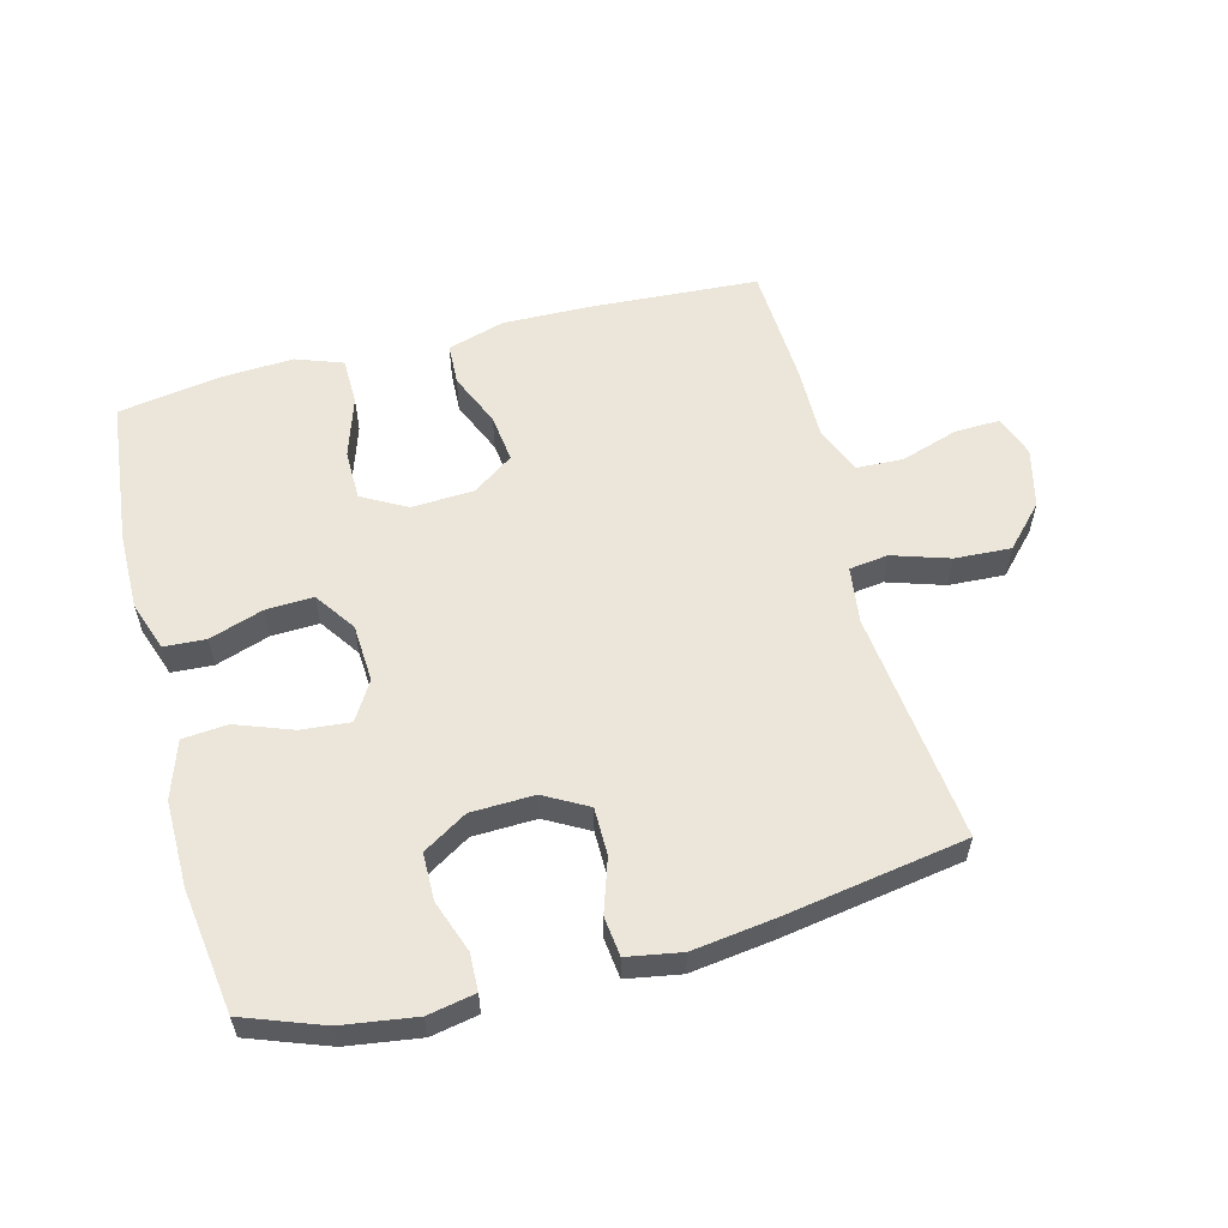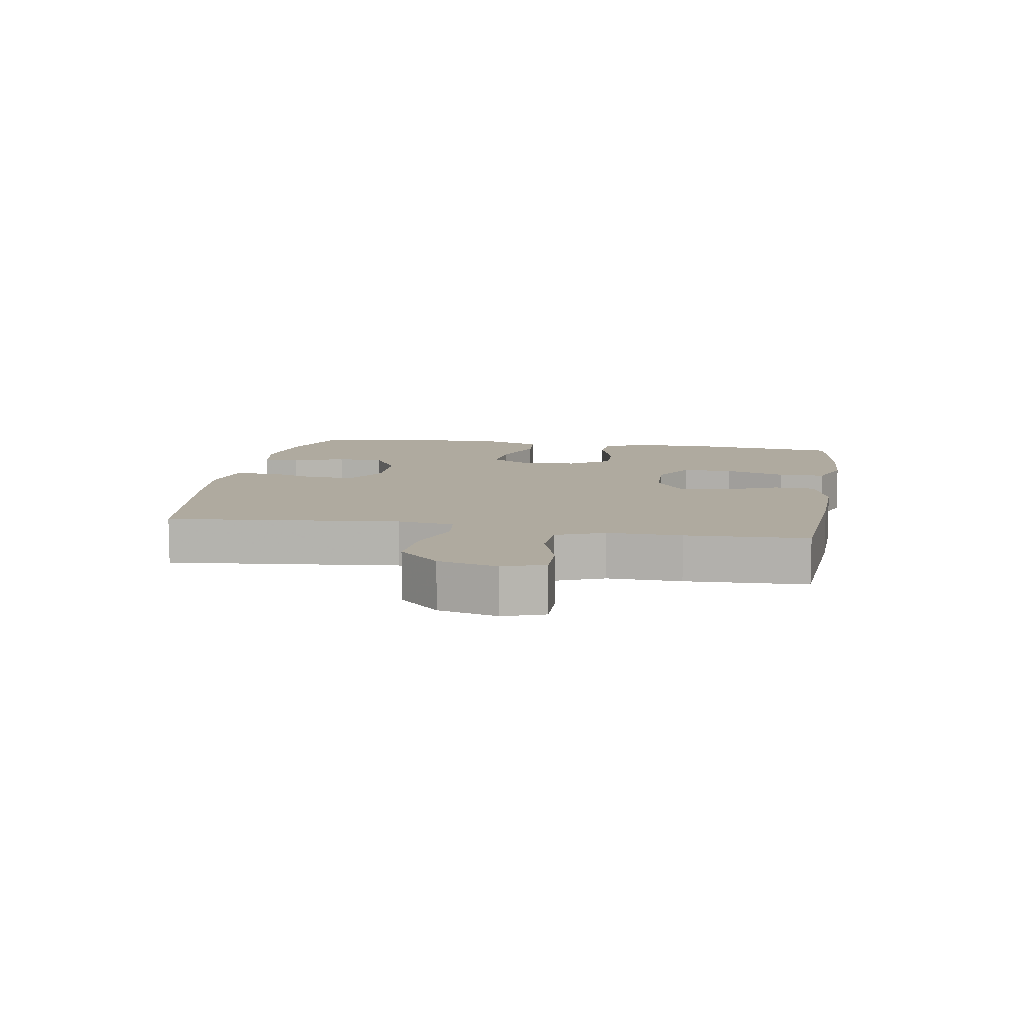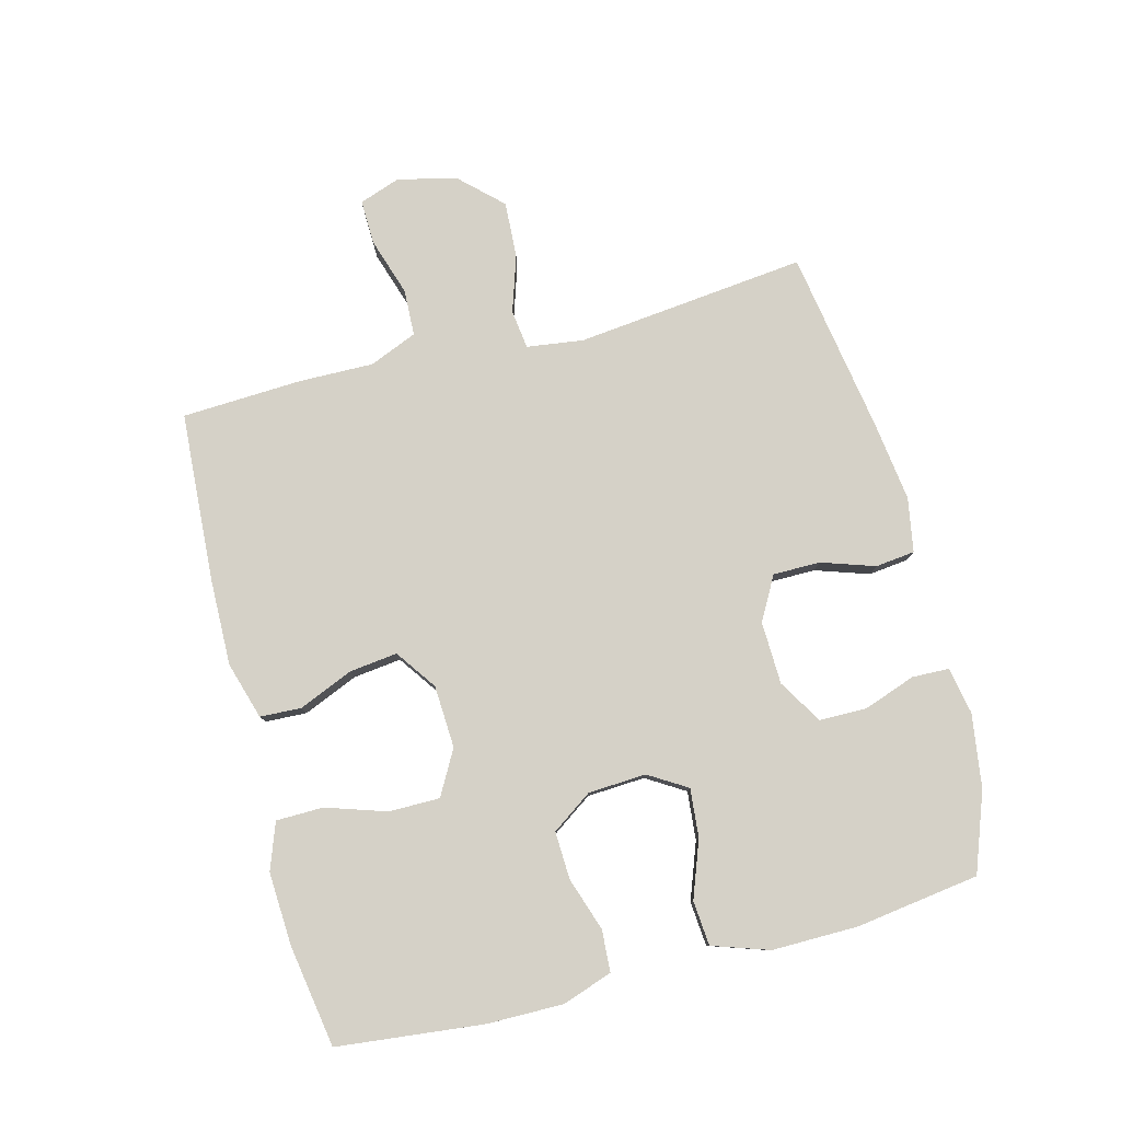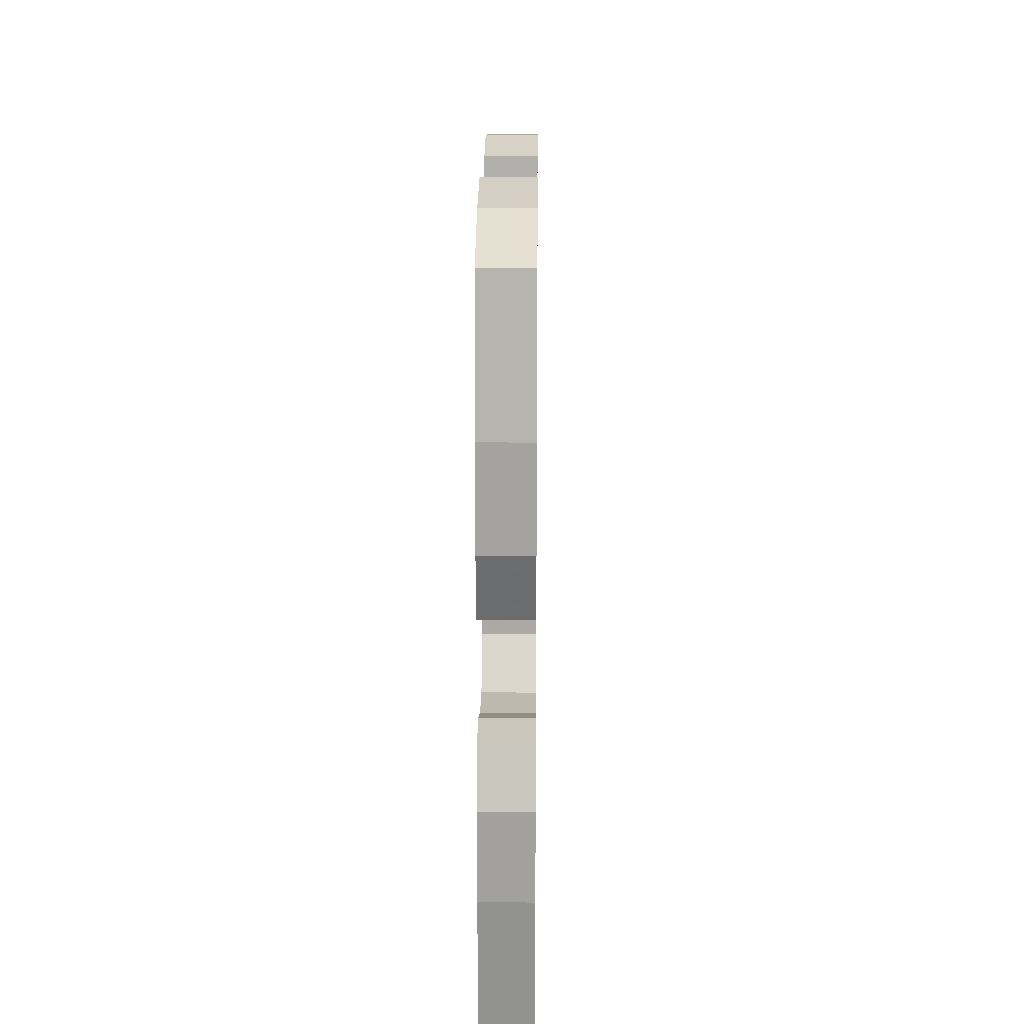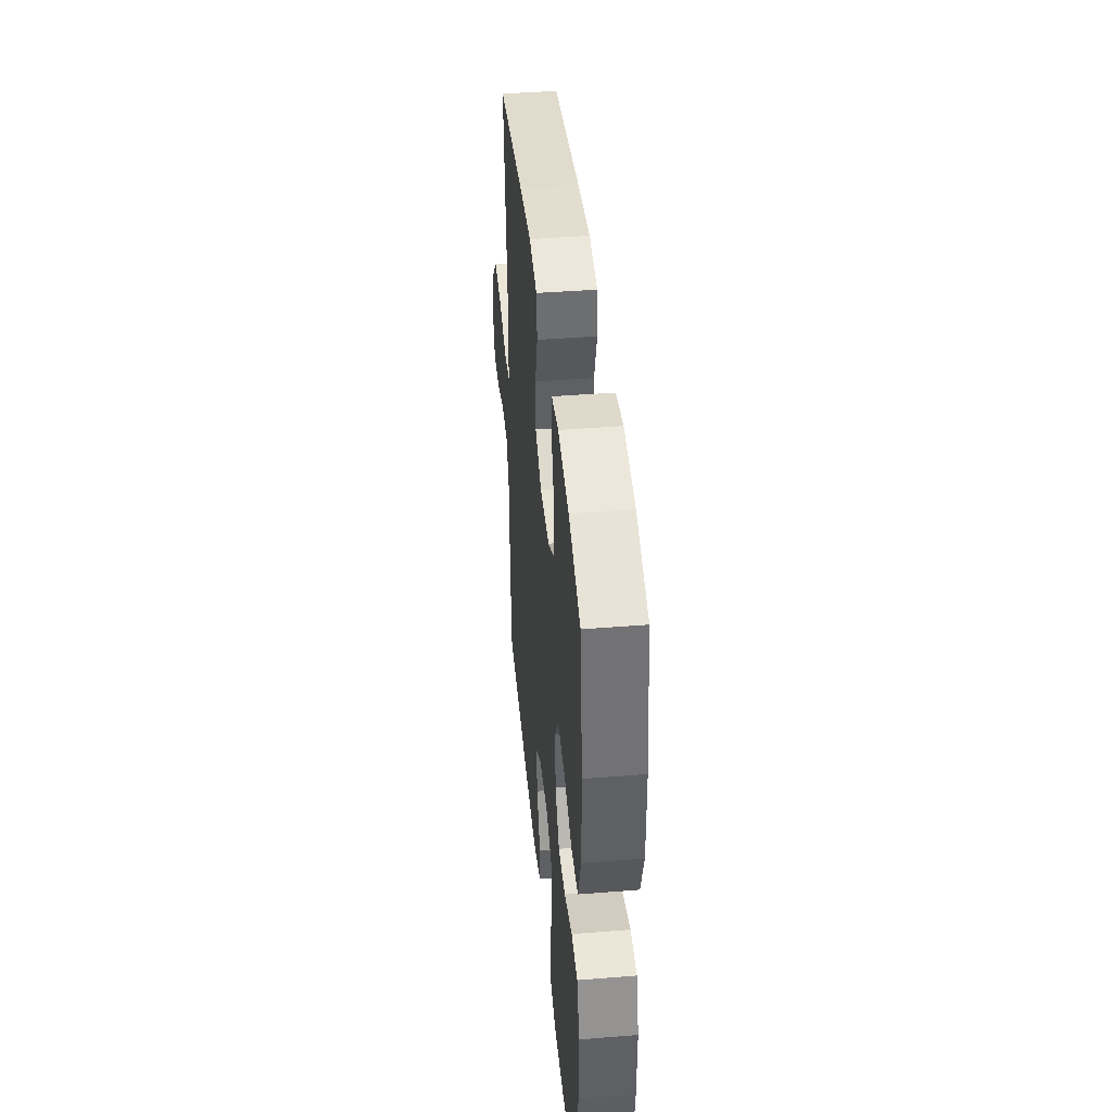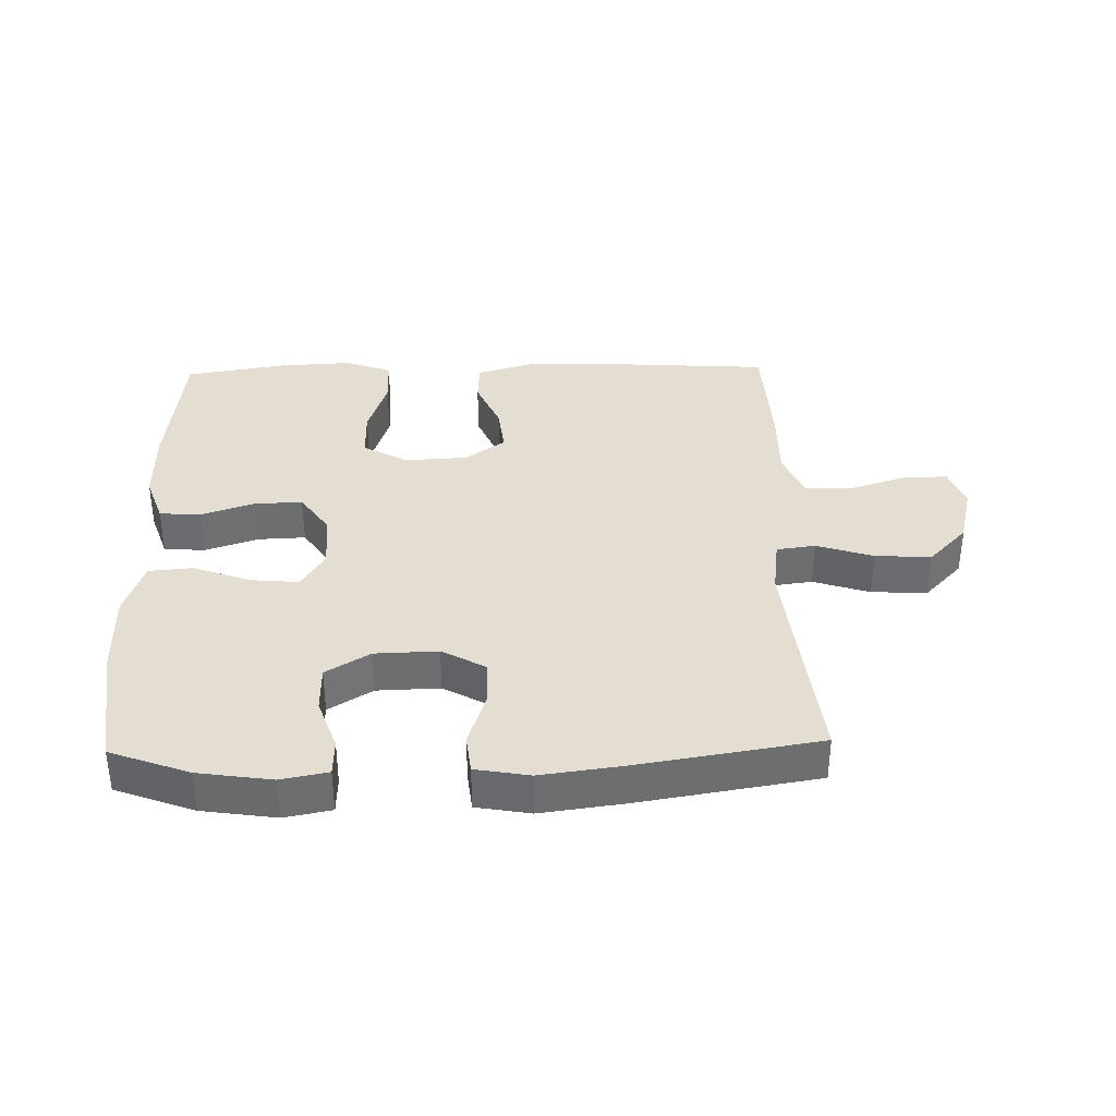
<metadata>
{"format":"obj","ext":"obj","renderer":"f3d","projection":"perspective","resolution":1024,"background":"white","views":[{"elev":57.4,"azim":-14.8,"up":"+Y"},{"elev":9.4,"azim":99.9,"up":"+Y"},{"elev":79.6,"azim":-104.6,"up":"+Y"},{"elev":17.5,"azim":-89.4,"up":"+Z"},{"elev":42.7,"azim":-95.4,"up":"+Z"},{"elev":36.1,"azim":-1.4,"up":"+Y"}]}
</metadata>
<code>
v 0.5 0.07 -0.5
v 0.236 0.07 -0.517
v 0.098 0.07 -0.52
v 0.008 0.07 -0.493
v 0.005 0.07 -0.428
v 0.041 0.07 -0.343
v 0.05 0.07 -0.267
v -0.014 0.07 -0.222
v -0.112 0.07 -0.217
v -0.182 0.07 -0.256
v -0.182 0.07 -0.336
v -0.151 0.07 -0.431
v -0.152 0.07 -0.505
v -0.225 0.07 -0.532
v -0.34 0.07 -0.526
v -0.5 0.07 -0.5
v -0.525 0.07 -0.27
v -0.526 0.07 -0.15
v -0.499 0.07 -0.072
v -0.434 0.07 -0.068
v -0.35 0.07 -0.096
v -0.275 0.07 -0.099
v -0.231 0.07 -0.035
v -0.226 0.07 0.056
v -0.263 0.07 0.116
v -0.339 0.07 0.109
v -0.428 0.07 0.076
v -0.498 0.07 0.082
v -0.528 0.07 0.171
v -0.527 0.07 0.306
v -0.5 0.07 0.5
v -0.376 0.07 0.546
v -0.261 0.07 0.563
v -0.187 0.07 0.549
v -0.185 0.07 0.491
v -0.214 0.07 0.409
v -0.213 0.07 0.335
v -0.144 0.07 0.293
v -0.045 0.07 0.29
v 0.023 0.07 0.328
v 0.023 0.07 0.402
v -0.005 0.07 0.486
v 0.002 0.07 0.548
v 0.087 0.07 0.563
v 0.216 0.07 0.546
v 0.5 0.07 0.5
v 0.461 0.07 0.138
v 0.473 0.07 0.049
v 0.534 0.07 0.041
v 0.623 0.07 0.07
v 0.711 0.07 0.075
v 0.772 0.07 0.011
v 0.795 0.07 -0.082
v 0.772 0.07 -0.147
v 0.701 0.07 -0.145
v 0.611 0.07 -0.116
v 0.538 0.07 -0.119
v 0.507 0.07 -0.194
v 0.509 0.07 -0.31
v 0.5 0 -0.5
v 0.236 0 -0.517
v 0.098 0 -0.52
v 0.008 0 -0.493
v 0.005 0 -0.428
v 0.041 0 -0.343
v 0.05 0 -0.267
v -0.014 0 -0.222
v -0.112 0 -0.217
v -0.182 0 -0.256
v -0.182 0 -0.336
v -0.151 0 -0.431
v -0.152 0 -0.505
v -0.225 0 -0.532
v -0.34 0 -0.526
v -0.5 0 -0.5
v -0.525 0 -0.27
v -0.526 0 -0.15
v -0.499 0 -0.072
v -0.434 0 -0.068
v -0.35 0 -0.096
v -0.275 0 -0.099
v -0.231 0 -0.035
v -0.226 0 0.056
v -0.263 0 0.116
v -0.339 0 0.109
v -0.428 0 0.076
v -0.498 0 0.082
v -0.528 0 0.171
v -0.527 0 0.306
v -0.5 0 0.5
v -0.376 0 0.546
v -0.261 0 0.563
v -0.187 0 0.549
v -0.185 0 0.491
v -0.214 0 0.409
v -0.213 0 0.335
v -0.144 0 0.293
v -0.045 0 0.29
v 0.023 0 0.328
v 0.023 0 0.402
v -0.005 0 0.486
v 0.002 0 0.548
v 0.087 0 0.563
v 0.216 0 0.546
v 0.5 0 0.5
v 0.461 0 0.138
v 0.473 0 0.049
v 0.534 0 0.041
v 0.623 0 0.07
v 0.711 0 0.075
v 0.772 0 0.011
v 0.795 0 -0.082
v 0.772 0 -0.147
v 0.701 0 -0.145
v 0.611 0 -0.116
v 0.538 0 -0.119
v 0.507 0 -0.194
v 0.509 0 -0.31
f 4 5 6
f 3 4 6
f 2 3 6
f 1 2 6
f 59 1 6
f 58 59 6
f 57 58 6 7
f 54 55 56
f 53 54 56
f 52 53 56
f 51 52 56
f 50 51 56
f 49 50 56
f 48 49 56 57
f 45 46 47
f 44 45 47
f 43 44 47
f 42 43 47
f 41 42 47
f 40 41 47 48
f 57 7 8
f 48 57 8
f 40 48 8
f 39 40 8
f 34 35 36
f 33 34 36
f 32 33 36
f 31 32 36
f 30 31 36
f 29 30 36
f 28 29 36
f 27 28 36
f 26 27 36
f 25 26 36 37
f 24 25 37 38
f 19 20 21
f 18 19 21
f 17 18 21
f 16 17 21
f 15 16 21
f 14 15 21
f 13 14 21
f 12 13 21
f 11 12 21
f 10 11 21 22
f 9 10 22 23
f 24 38 39
f 23 24 39
f 9 23 39
f 8 9 39
f 65 64 63
f 65 63 62
f 65 62 61
f 65 61 60
f 65 60 118
f 65 118 117
f 66 65 117 116
f 115 114 113
f 115 113 112
f 115 112 111
f 115 111 110
f 115 110 109
f 115 109 108
f 116 115 108 107
f 106 105 104
f 106 104 103
f 106 103 102
f 106 102 101
f 106 101 100
f 107 106 100 99
f 67 66 116
f 67 116 107
f 67 107 99
f 67 99 98
f 95 94 93
f 95 93 92
f 95 92 91
f 95 91 90
f 95 90 89
f 95 89 88
f 95 88 87
f 95 87 86
f 95 86 85
f 96 95 85 84
f 97 96 84 83
f 80 79 78
f 80 78 77
f 80 77 76
f 80 76 75
f 80 75 74
f 80 74 73
f 80 73 72
f 80 72 71
f 80 71 70
f 81 80 70 69
f 82 81 69 68
f 98 97 83
f 98 83 82
f 98 82 68
f 98 68 67
f 1 60 61 2
f 2 61 62 3
f 3 62 63 4
f 4 63 64 5
f 5 64 65 6
f 6 65 66 7
f 7 66 67 8
f 8 67 68 9
f 9 68 69 10
f 10 69 70 11
f 11 70 71 12
f 12 71 72 13
f 13 72 73 14
f 14 73 74 15
f 15 74 75 16
f 16 75 76 17
f 17 76 77 18
f 18 77 78 19
f 19 78 79 20
f 20 79 80 21
f 21 80 81 22
f 22 81 82 23
f 23 82 83 24
f 24 83 84 25
f 25 84 85 26
f 26 85 86 27
f 27 86 87 28
f 28 87 88 29
f 29 88 89 30
f 30 89 90 31
f 31 90 91 32
f 32 91 92 33
f 33 92 93 34
f 34 93 94 35
f 35 94 95 36
f 36 95 96 37
f 37 96 97 38
f 38 97 98 39
f 39 98 99 40
f 40 99 100 41
f 41 100 101 42
f 42 101 102 43
f 43 102 103 44
f 44 103 104 45
f 45 104 105 46
f 46 105 106 47
f 47 106 107 48
f 48 107 108 49
f 49 108 109 50
f 50 109 110 51
f 51 110 111 52
f 52 111 112 53
f 53 112 113 54
f 54 113 114 55
f 55 114 115 56
f 56 115 116 57
f 57 116 117 58
f 58 117 118 59
f 59 118 60 1

</code>
